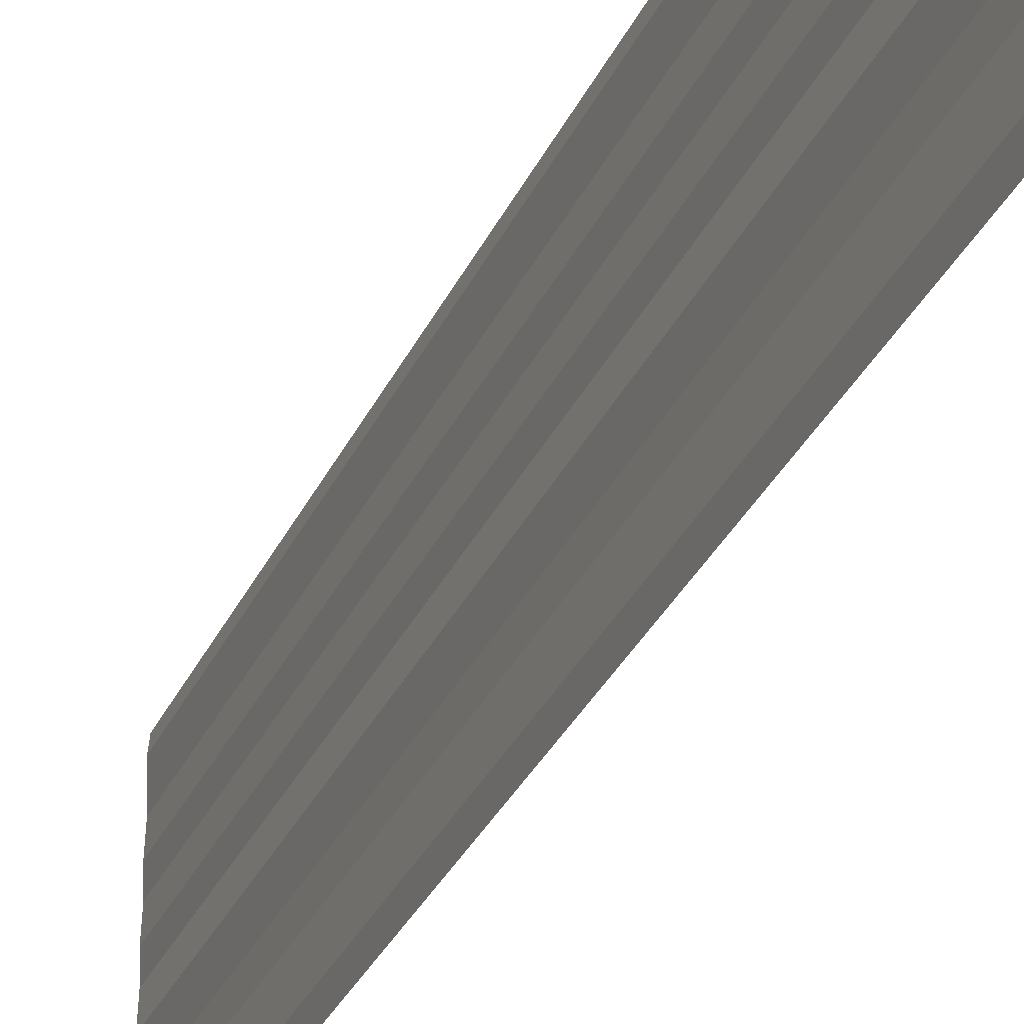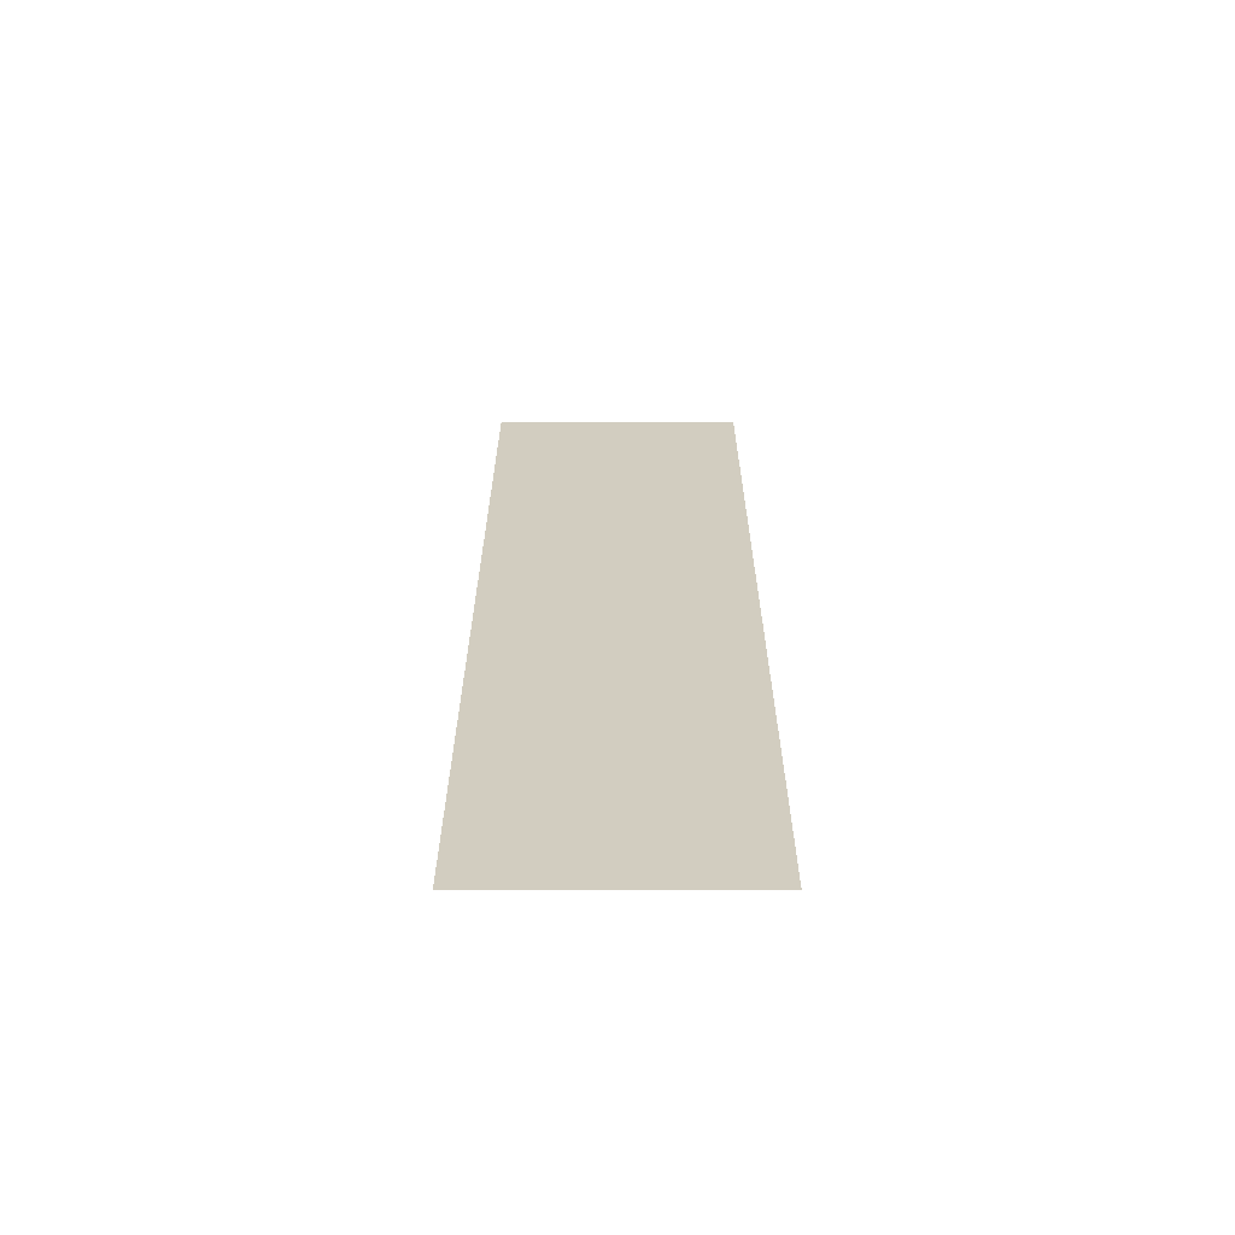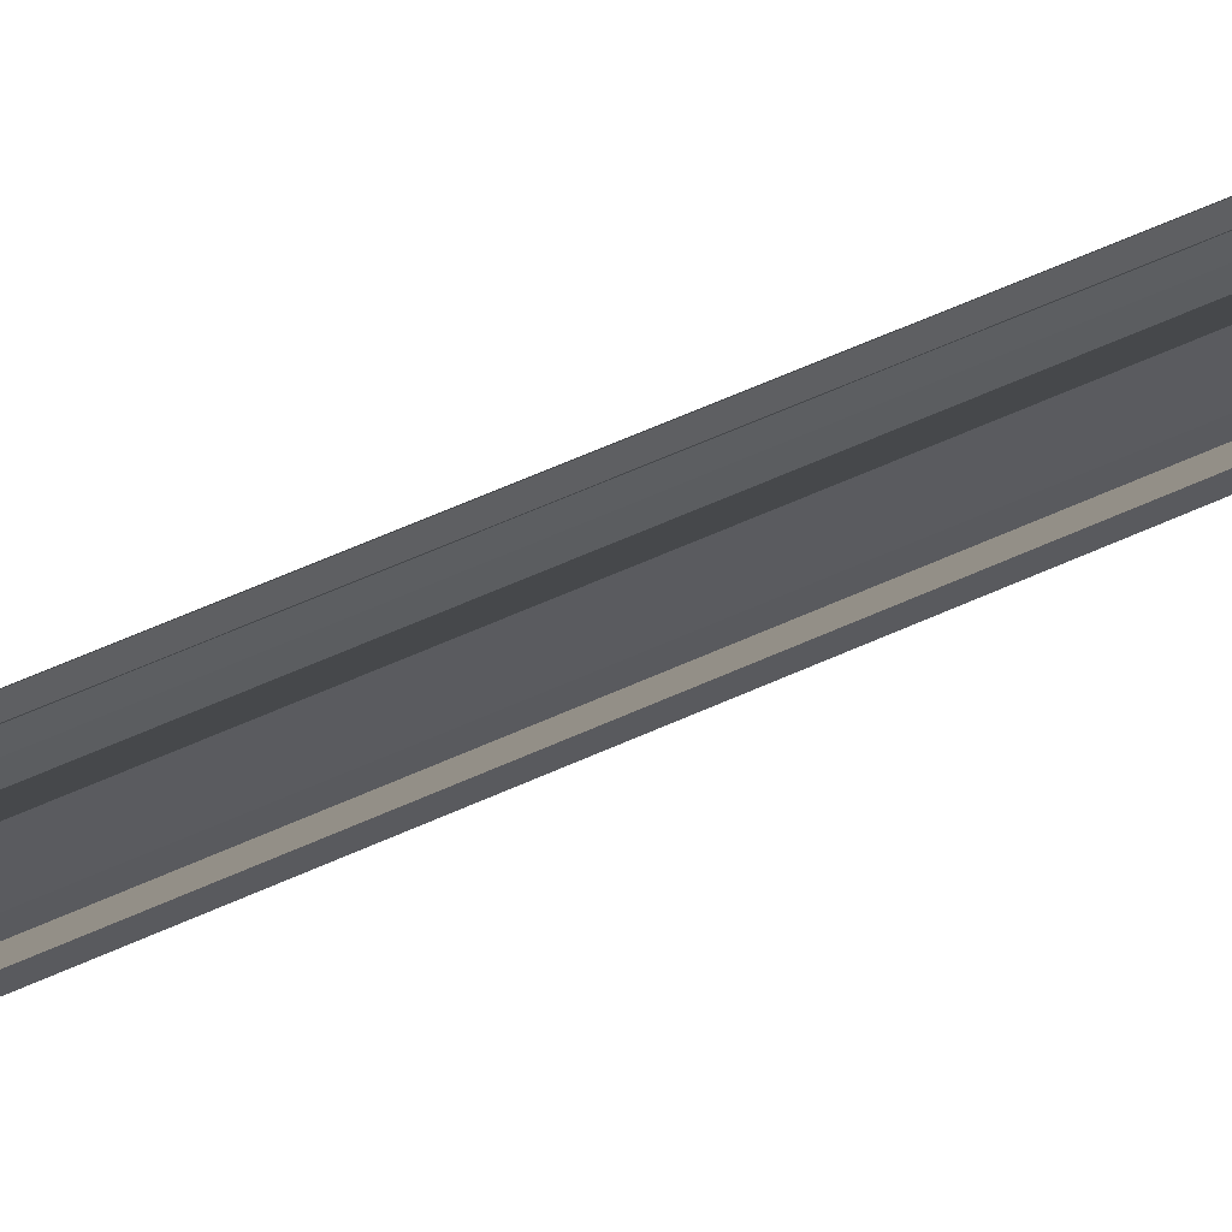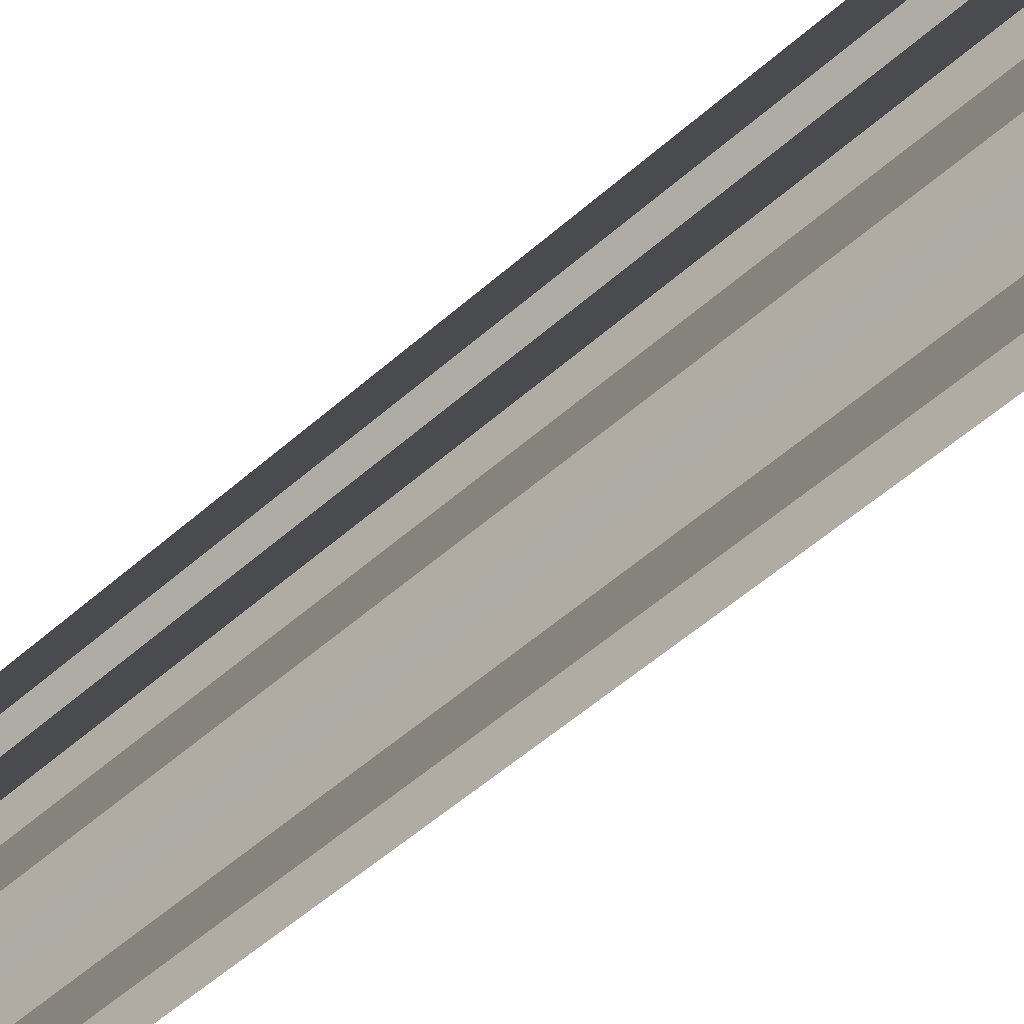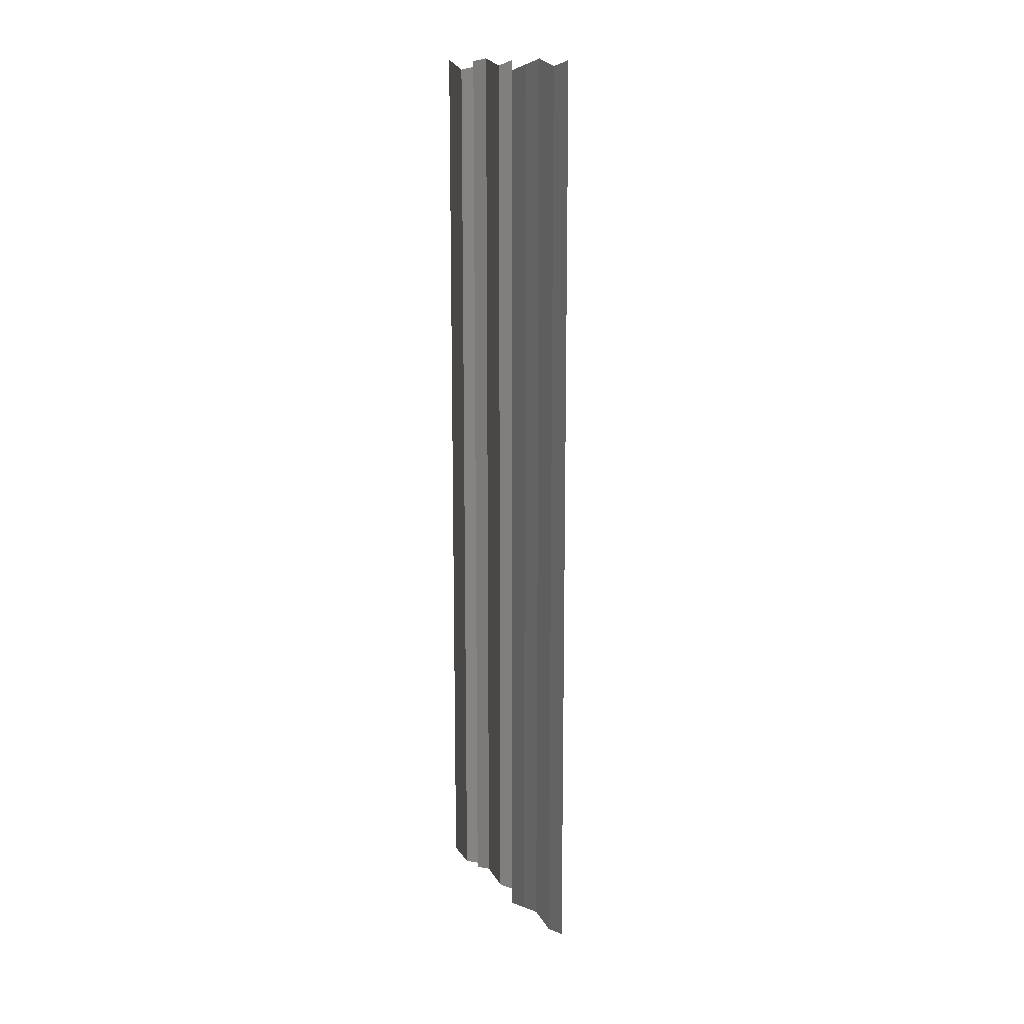
<metadata>
{"format":"obj","ext":"obj","renderer":"f3d","projection":"perspective","resolution":1024,"background":"white","views":[{"elev":-29.8,"azim":159.0,"up":"+Z"},{"elev":-65.7,"azim":91.6,"up":"+Y"},{"elev":69.0,"azim":65.9,"up":"+Z"},{"elev":-48.3,"azim":135.6,"up":"+Z"},{"elev":14.1,"azim":151.1,"up":"+Y"}]}
</metadata>
<code>
o 2505
v 2233 1871 7.319
v 2233 1871 7.319
v 2233 1871 7.319
v 2233 1871 7.319
v 2233 1871 7.319
v 2233 1871 7.319
v 2233 1871 7.319
v 2233 1871 7.319
v 2233 1871 7.319
v 2233 1871 7.319
v 2233 1871 7.319
v 2233 1871 7.319
v 2233 1871 7.319
v 2233 1871 7.319
v 2233 1871 7.319
v 2233 1871 7.319
v 2233 1871 7.319
v 2233 1871 7.319
v 2233 1871 7.319
v 2233 1871 7.319
v 2233 1871 7.319
v 2233 1871 7.319
v 2233 1871 7.32
v 2233 1871 7.319
v 2233 1871 7.32
v 2233 1871 7.319
v 2233 1871 7.319
v 2233 1871 7.32
v 2233 1871 7.319
v 2233 1871 7.32
v 2233 1871 7.32
v 2233 1871 7.32
v 2233 1871 7.32
v 2233 1871 7.32
v 2233 1871 7.32
v 2233 1871 7.32
v 2233 1871 7.32
v 2233 1871 7.32
v 2233 1871 7.32
v 2233 1871 7.32
v 2233 1871 7.32
v 2233 1871 7.32
v 2233 1871 7.32
v 2233 1871 7.32
v 2233 1871 7.32
v 2233 1871 7.32
v 2233 1871 7.32
v 2233 1871 7.32
v 2233 1871 7.32
v 2233 1871 7.32
v 2233 1871 7.32
v 2233 1871 7.32
v 2233 1871 7.32
v 2233 1871 7.32
v 2233 1871 7.32
v 2233 1871 7.32
v 2233 1871 7.32
v 2233 1871 7.32
v 2233 1871 7.32
v 2233 1871 7.32
v 2233 1871 7.32
v 2233 1871 7.32
v 2233 1871 7.321
v 2233 1871 7.321
v 2233 1871 7.32
v 2233 1871 7.32
v 2233 1871 7.321
v 2233 1871 7.321
v 2233 1871 7.321
v 2233 1871 7.321
v 2233 1871 7.321
v 2233 1871 7.321
v 2233 1871 7.321
v 2233 1871 7.321
v 2233 1871 7.321
v 2233 1871 7.321
v 2233 1871 7.321
v 2233 1871 7.321
v 2233 1871 7.321
v 2233 1871 7.321
v 2233 1871 7.321
v 2233 1871 7.321
v 2233 1871 7.321
v 2233 1871 7.321
v 2233 1871 7.321
v 2233 1871 7.321
v 2233 1871 7.321
v 2233 1871 7.321
v 2233 1871 7.321
v 2233 1871 7.321
v 2233 1871 7.321
v 2233 1871 7.321
v 2233 1871 7.321
v 2233 1871 7.321
v 2233 1871 7.321
v 2233 1871 7.321
v 2233 1871 7.321
v 2233 1871 7.321
v 2233 1871 7.321
v 2233 1871 7.321
v 2233 1871 7.321
v 2233 1871 7.321
v 2233 1871 7.321
v 2233 1871 7.321
v 2233 1871 7.321
v 2233 1871 7.321
v 2233 1871 7.321
v 2233 1871 7.321
v 2233 1871 7.321
v 2233 1871 7.321
v 2233 1871 7.321
v 2233 1871 7.321
v 2233 1871 7.321
v 2233 1871 7.321
f 1 2 3
f 3 4 5
f 6 7 8
f 8 9 10
f 11 12 13
f 13 14 15
f 16 17 18
f 18 19 20
f 21 22 23
f 23 24 25
f 26 27 28
f 28 29 30
f 31 32 33
f 33 34 35
f 36 37 38
f 38 39 40
f 41 42 43
f 43 44 45
f 46 47 48
f 48 49 50
f 51 52 53
f 53 54 55
f 56 57 58
f 58 59 60
f 61 62 63
f 64 62 63
f 65 66 63
f 64 67 68
f 68 69 70
f 71 62 72
f 71 73 74
f 74 75 76
f 77 78 79
f 79 80 81
f 82 83 84
f 84 85 86
f 87 88 89
f 89 90 91
f 92 93 94
f 94 95 96
f 97 98 99
f 99 100 101
f 102 103 104
f 104 105 106
f 107 108 109
f 110 108 109
f 111 108 112
f 113 114 109

</code>
